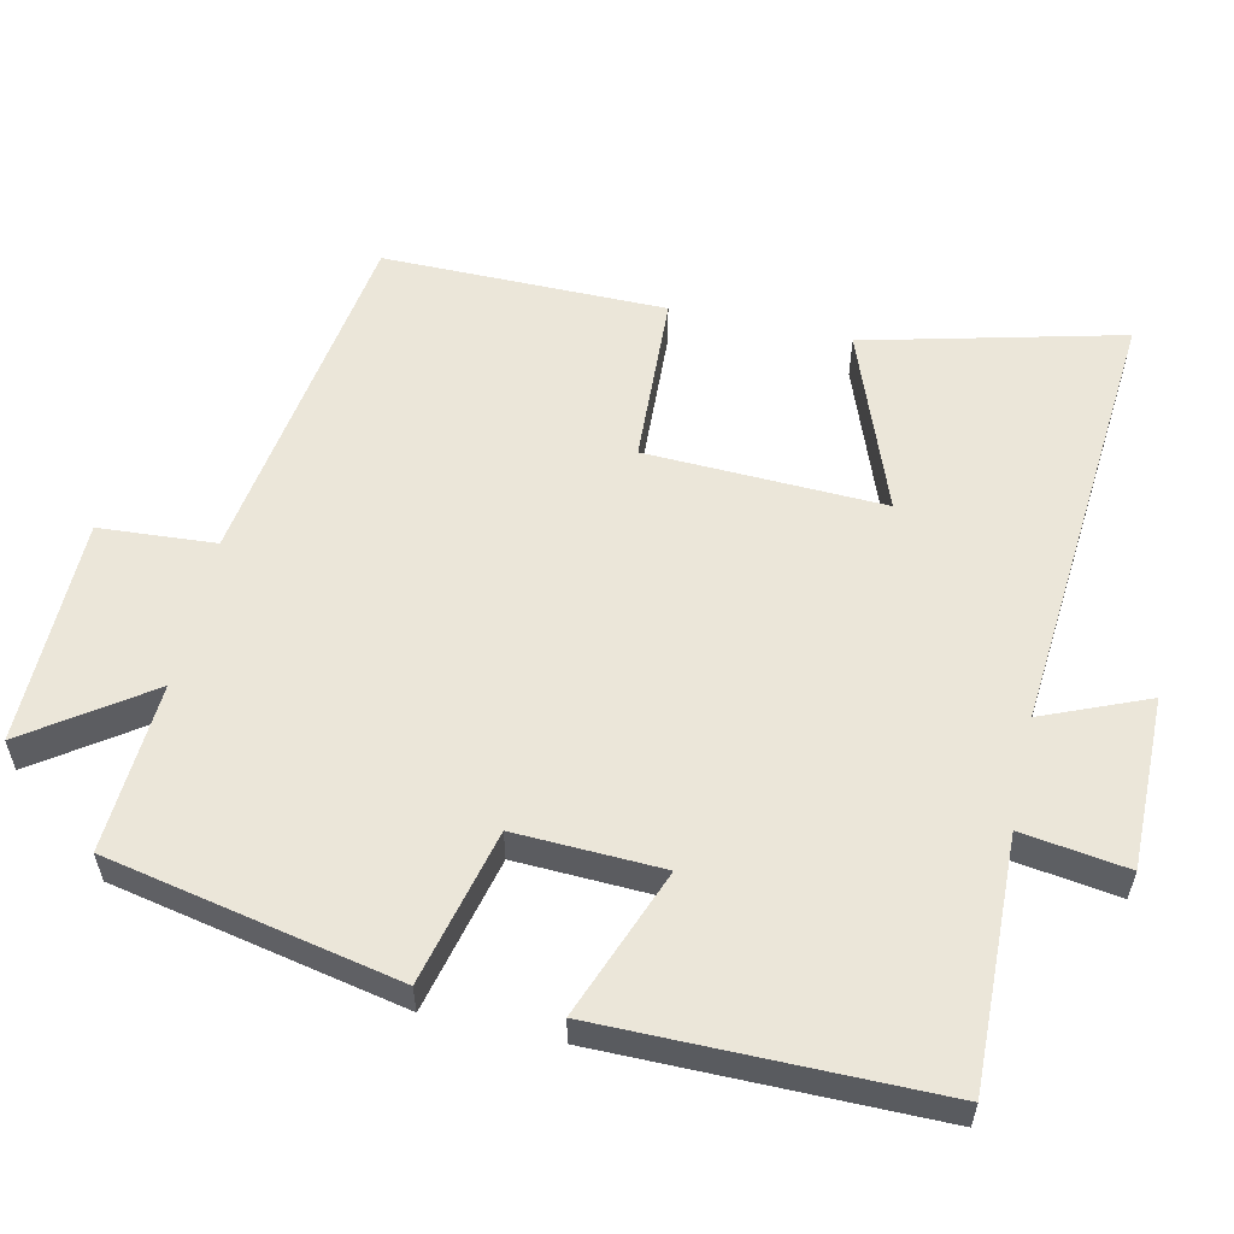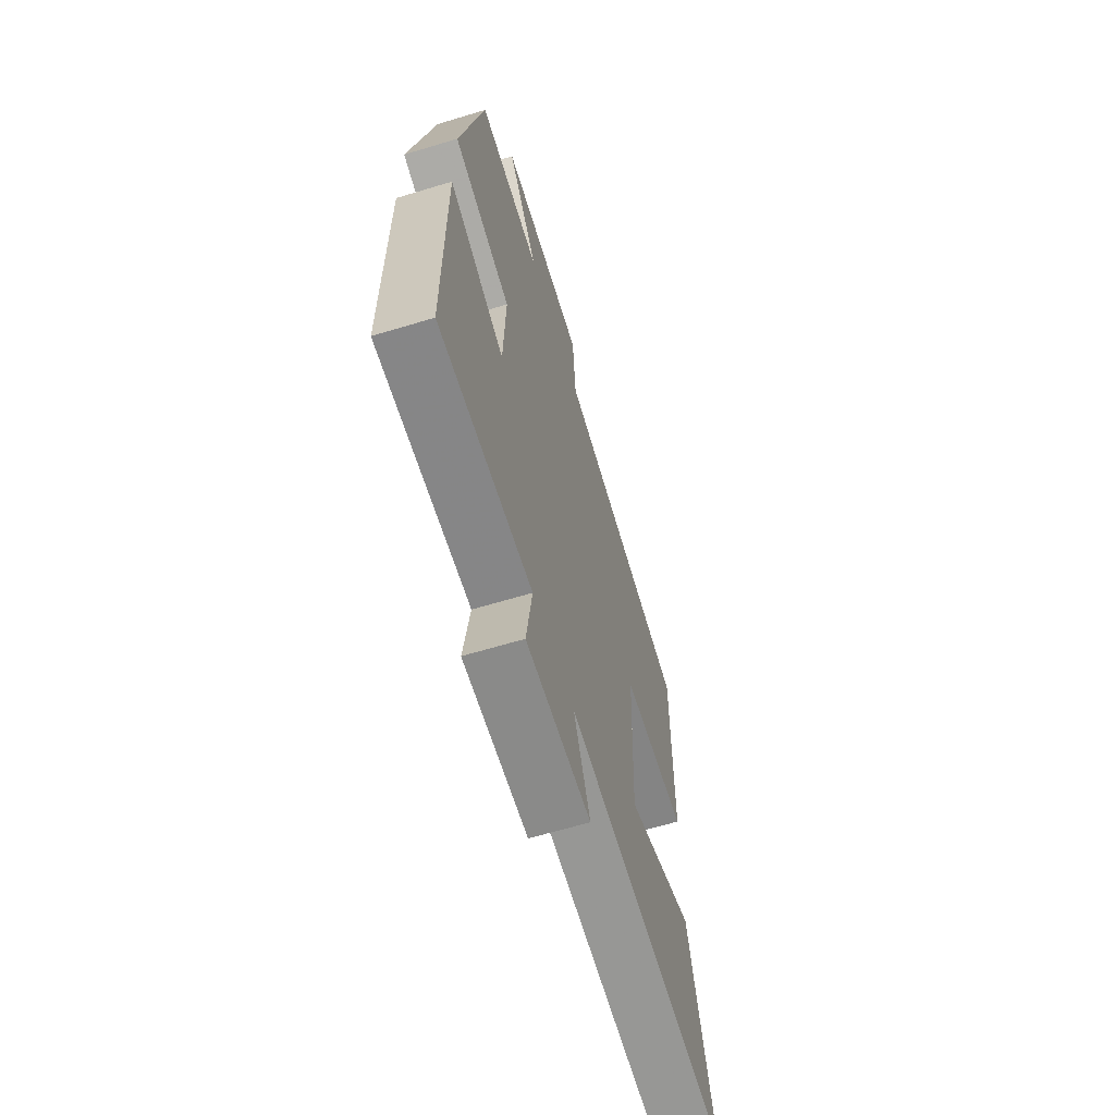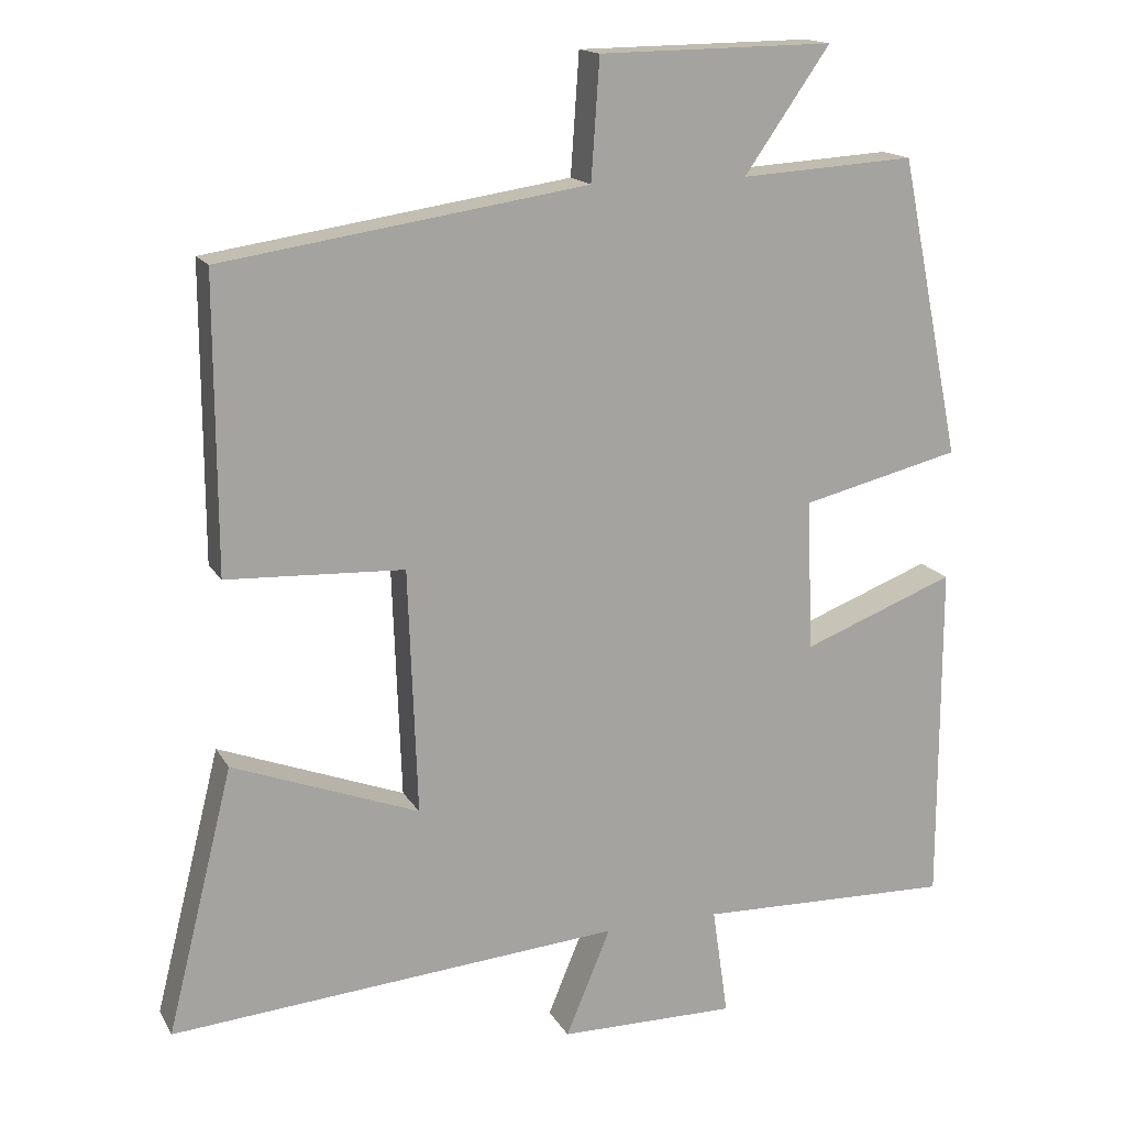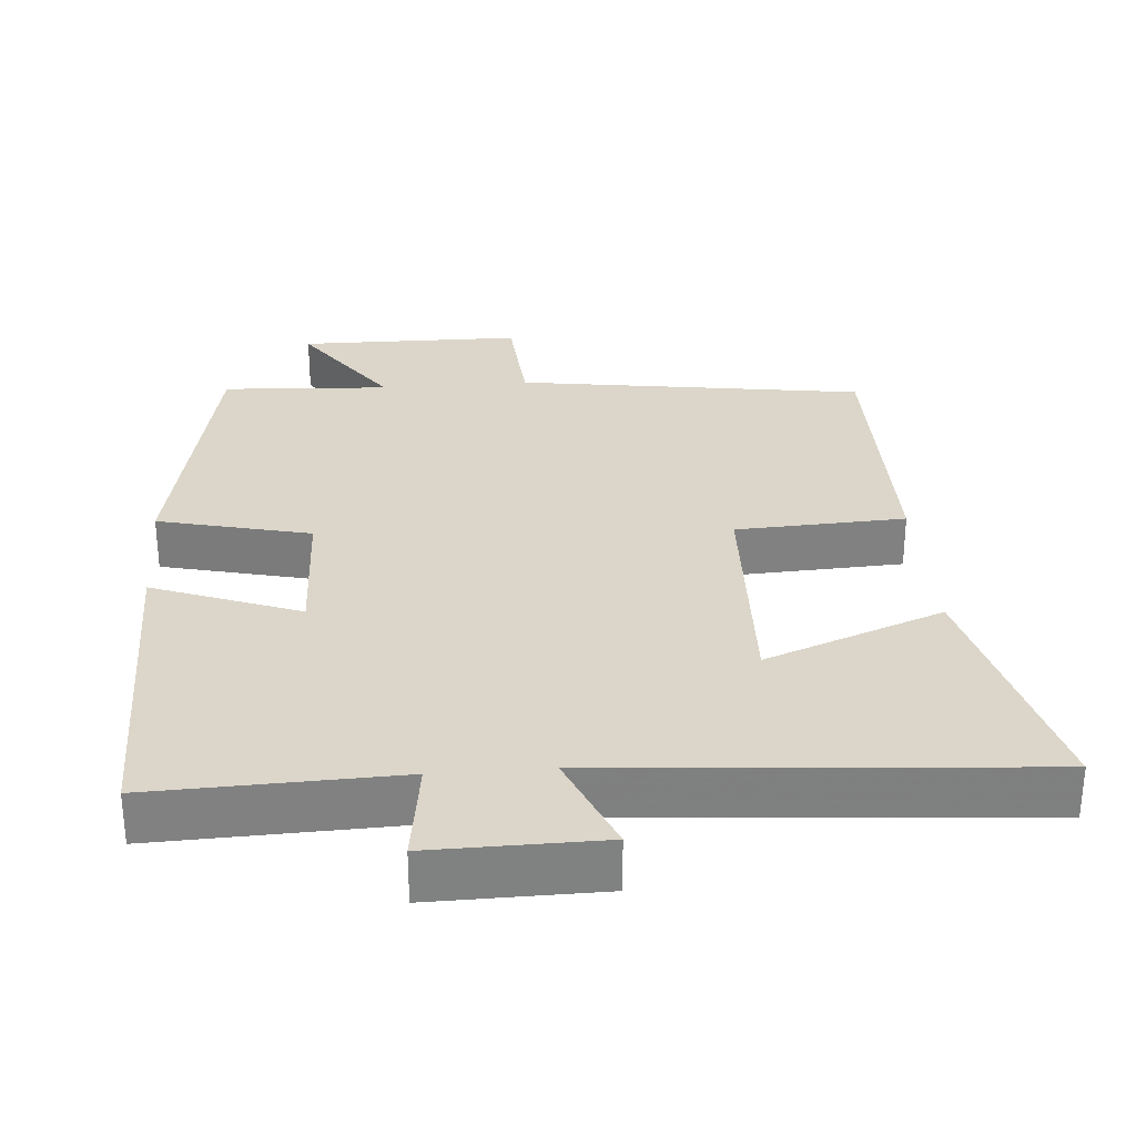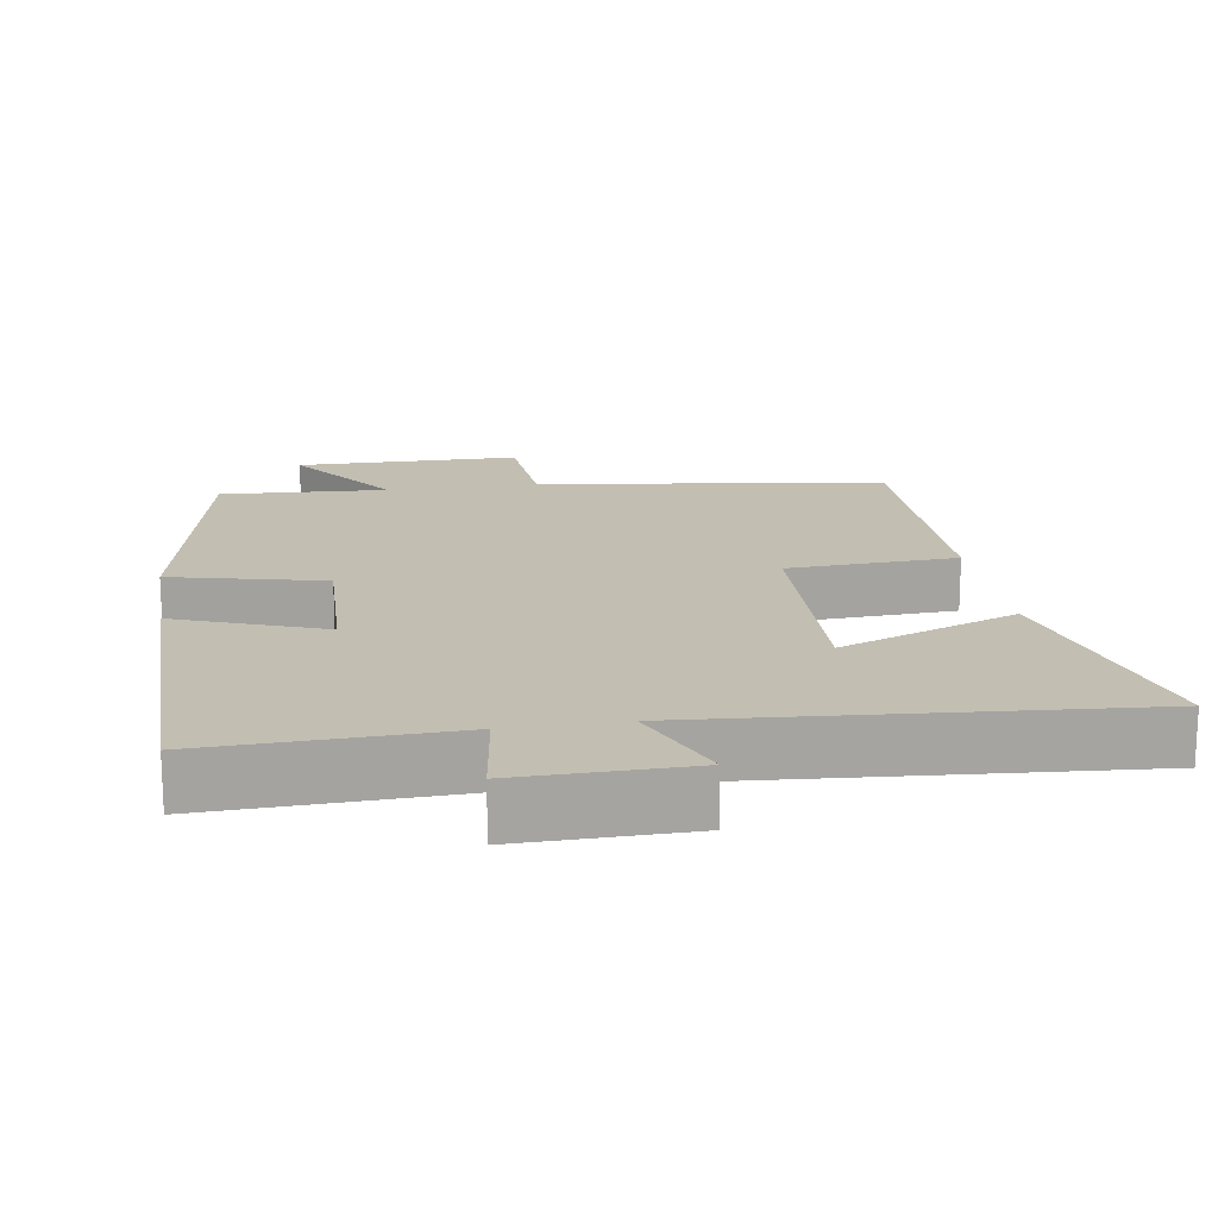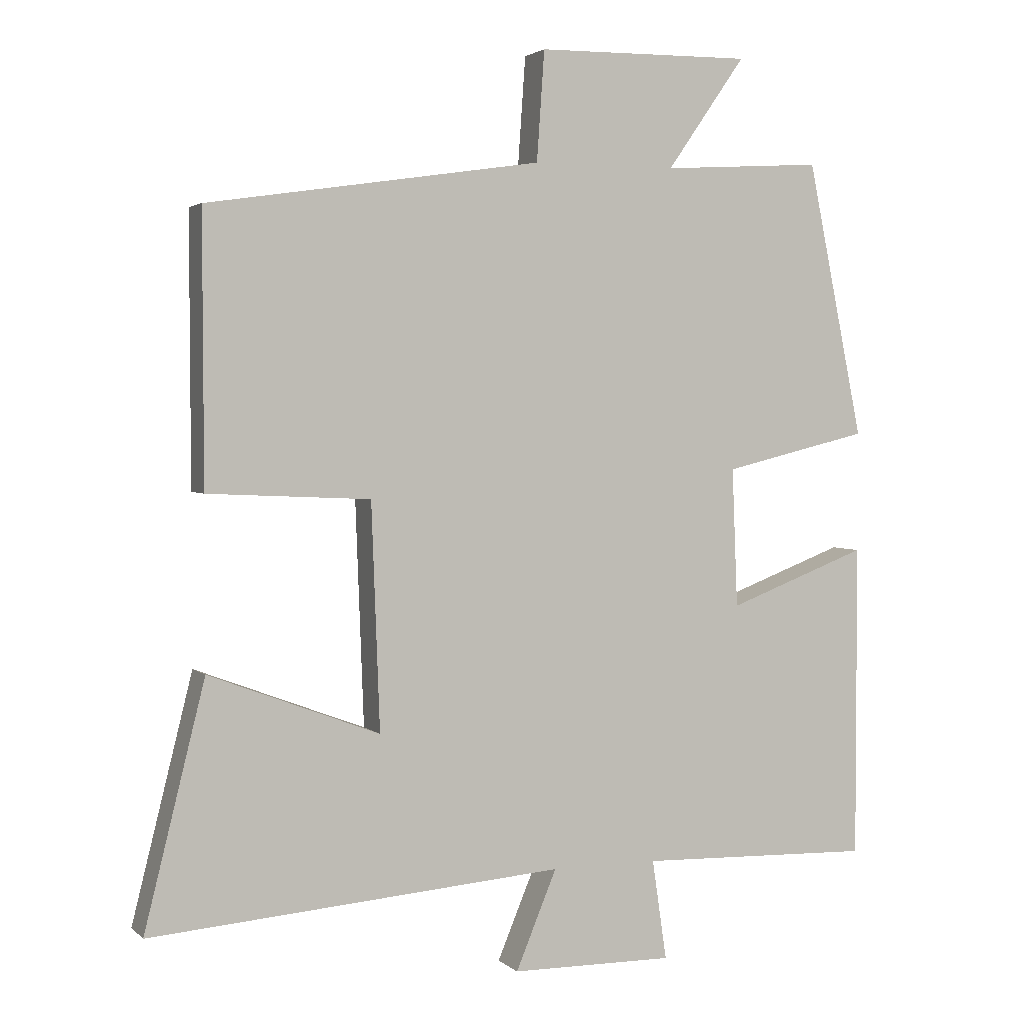
<metadata>
{"format":"obj","ext":"obj","renderer":"f3d","projection":"perspective","resolution":1024,"background":"white","views":[{"elev":57.1,"azim":102.6,"up":"+Y"},{"elev":-63.8,"azim":107.0,"up":"+Z"},{"elev":15.9,"azim":-20.7,"up":"+Z"},{"elev":30.1,"azim":175.3,"up":"+Y"},{"elev":17.1,"azim":170.8,"up":"+Y"},{"elev":2.7,"azim":-22.1,"up":"+Z"}]}
</metadata>
<code>
v -0.501 0.07 0.428
v -0.02 0.07 0.5
v -0.009 0.07 0.658
v 0.301 0.07 0.662
v 0.188 0.07 0.5
v 0.419 0.07 0.514
v 0.5 0.07 0.118
v 0.29 0.07 0.067
v 0.298 0.07 -0.133
v 0.5 0.07 -0.056
v 0.5 0.07 -0.51
v 0.163 0.07 -0.5
v 0.184 0.07 -0.644
v -0.05 0.07 -0.642
v 0.009 0.07 -0.5
v -0.587 0.07 -0.548
v -0.5 0.07 -0.199
v -0.254 0.07 -0.292
v -0.266 0.07 0.032
v -0.5 0.07 0.043
v -0.501 0 0.428
v -0.02 0 0.5
v -0.009 0 0.658
v 0.301 0 0.662
v 0.188 0 0.5
v 0.419 0 0.514
v 0.5 0 0.118
v 0.29 0 0.067
v 0.298 0 -0.133
v 0.5 0 -0.056
v 0.5 0 -0.51
v 0.163 0 -0.5
v 0.184 0 -0.644
v -0.05 0 -0.642
v 0.009 0 -0.5
v -0.587 0 -0.548
v -0.5 0 -0.199
v -0.254 0 -0.292
v -0.266 0 0.032
v -0.5 0 0.043
f 19 20 1 2
f 18 19 2
f 15 16 17 18
f 15 18 2
f 12 13 14 15
f 12 15 2 3
f 9 10 11 12
f 8 9 12 3
f 5 6 7 8
f 5 8 3
f 3 4 5
f 22 21 40 39
f 22 39 38
f 38 37 36 35
f 22 38 35
f 35 34 33 32
f 23 22 35 32
f 32 31 30 29
f 23 32 29 28
f 28 27 26 25
f 23 28 25
f 25 24 23
f 1 21 22 2
f 2 22 23 3
f 3 23 24 4
f 4 24 25 5
f 5 25 26 6
f 6 26 27 7
f 7 27 28 8
f 8 28 29 9
f 9 29 30 10
f 10 30 31 11
f 11 31 32 12
f 12 32 33 13
f 13 33 34 14
f 14 34 35 15
f 15 35 36 16
f 16 36 37 17
f 17 37 38 18
f 18 38 39 19
f 19 39 40 20
f 20 40 21 1

</code>
